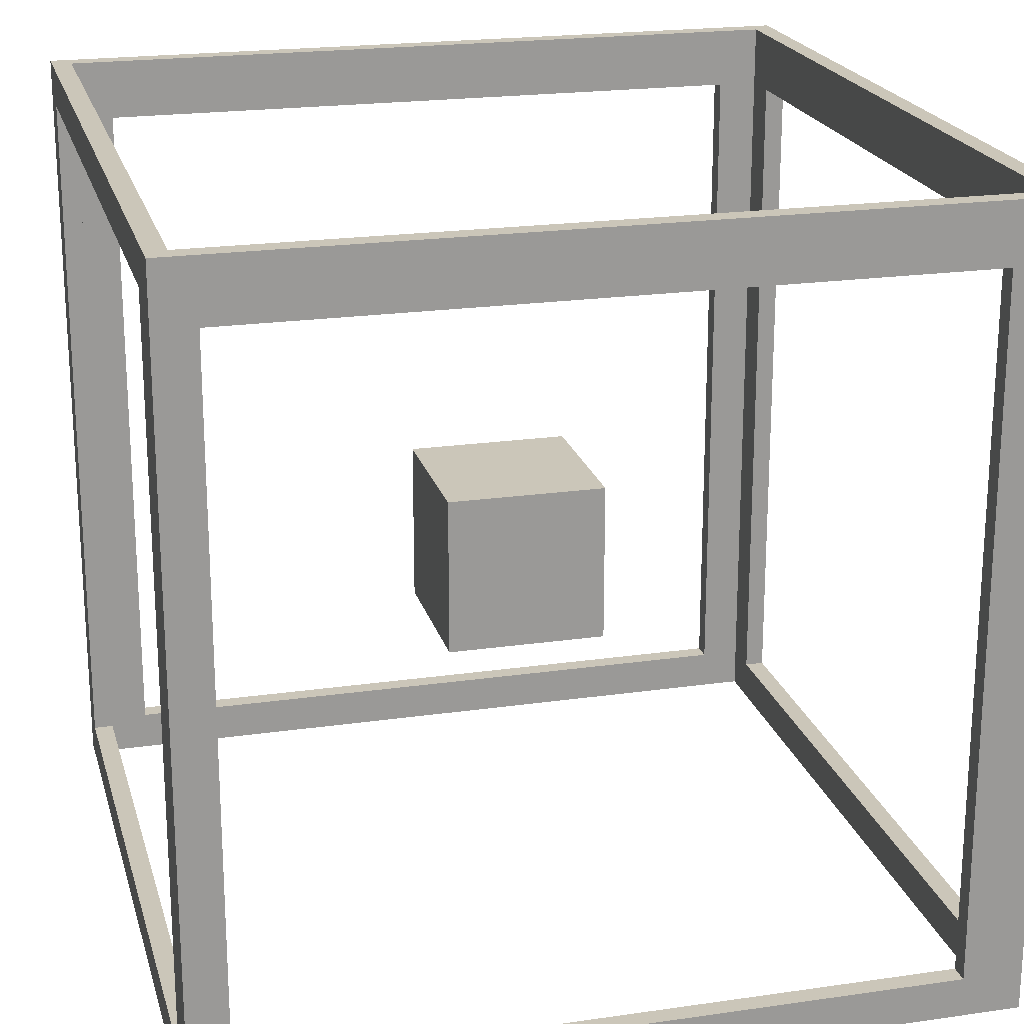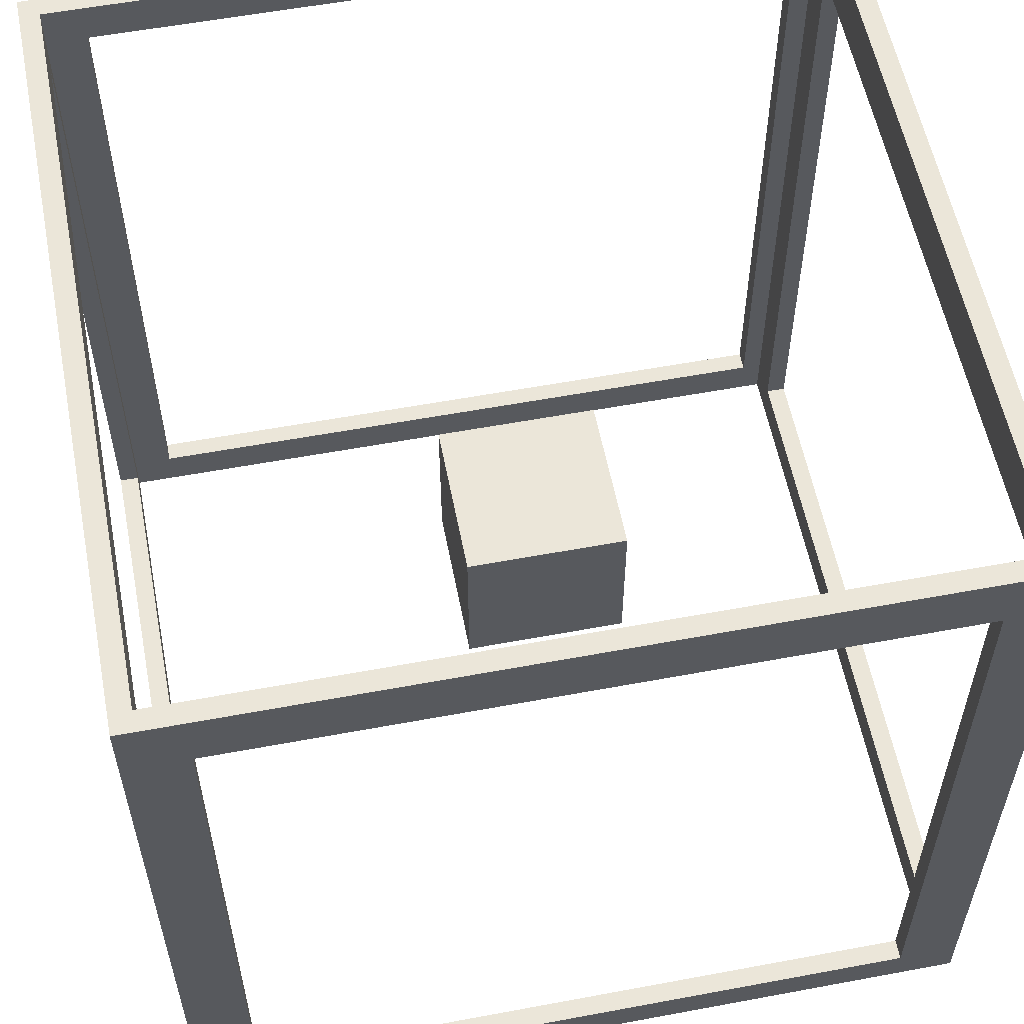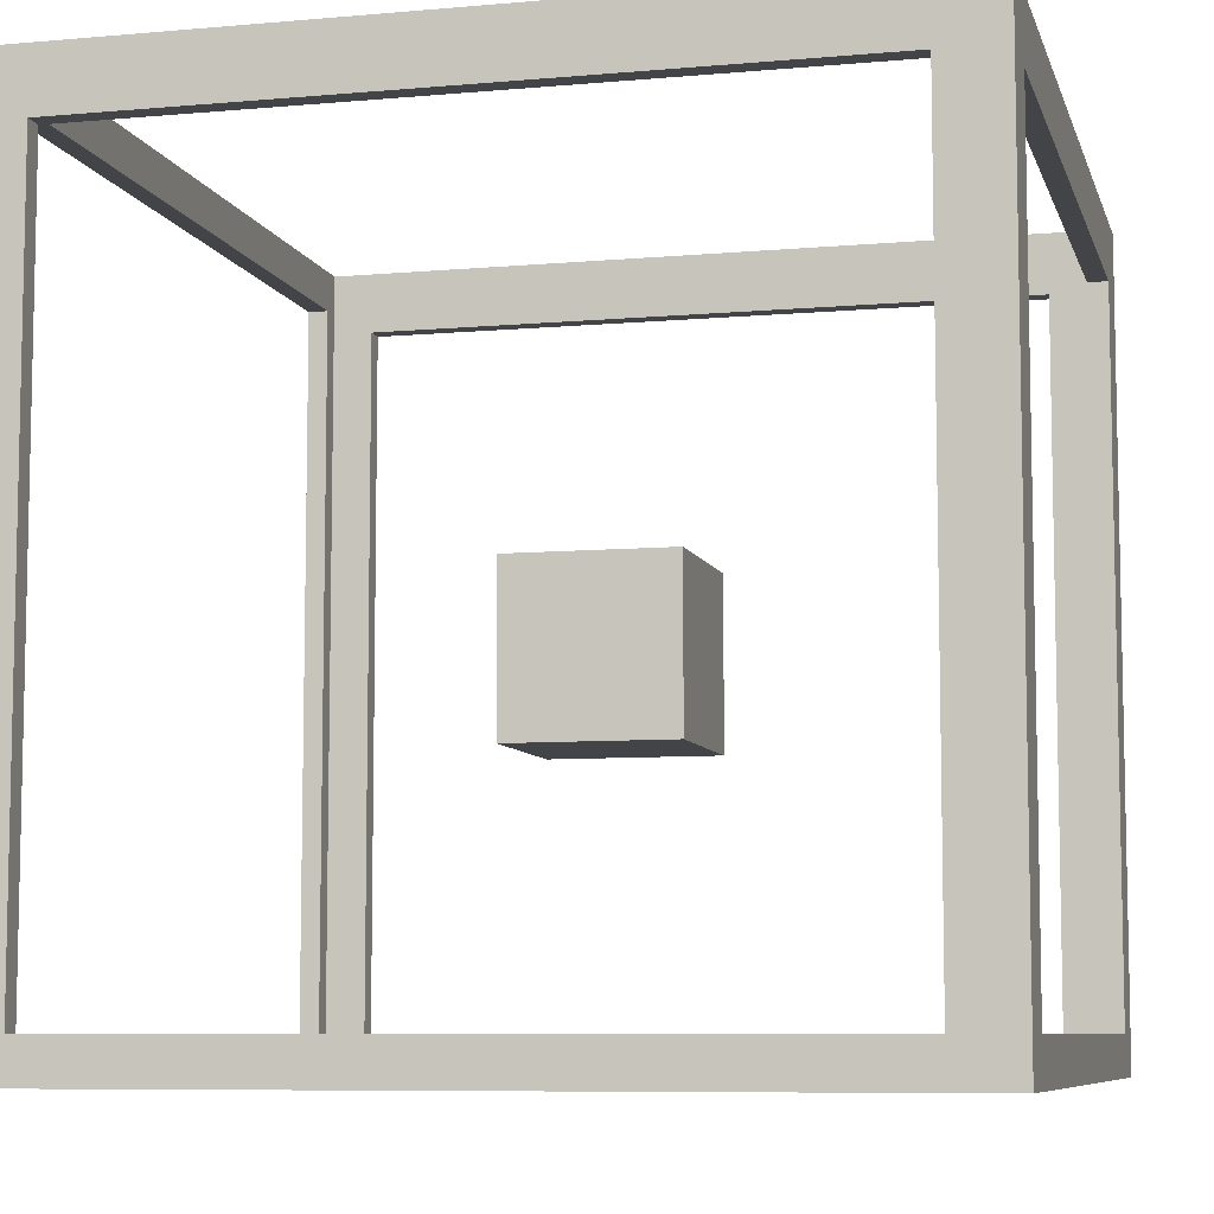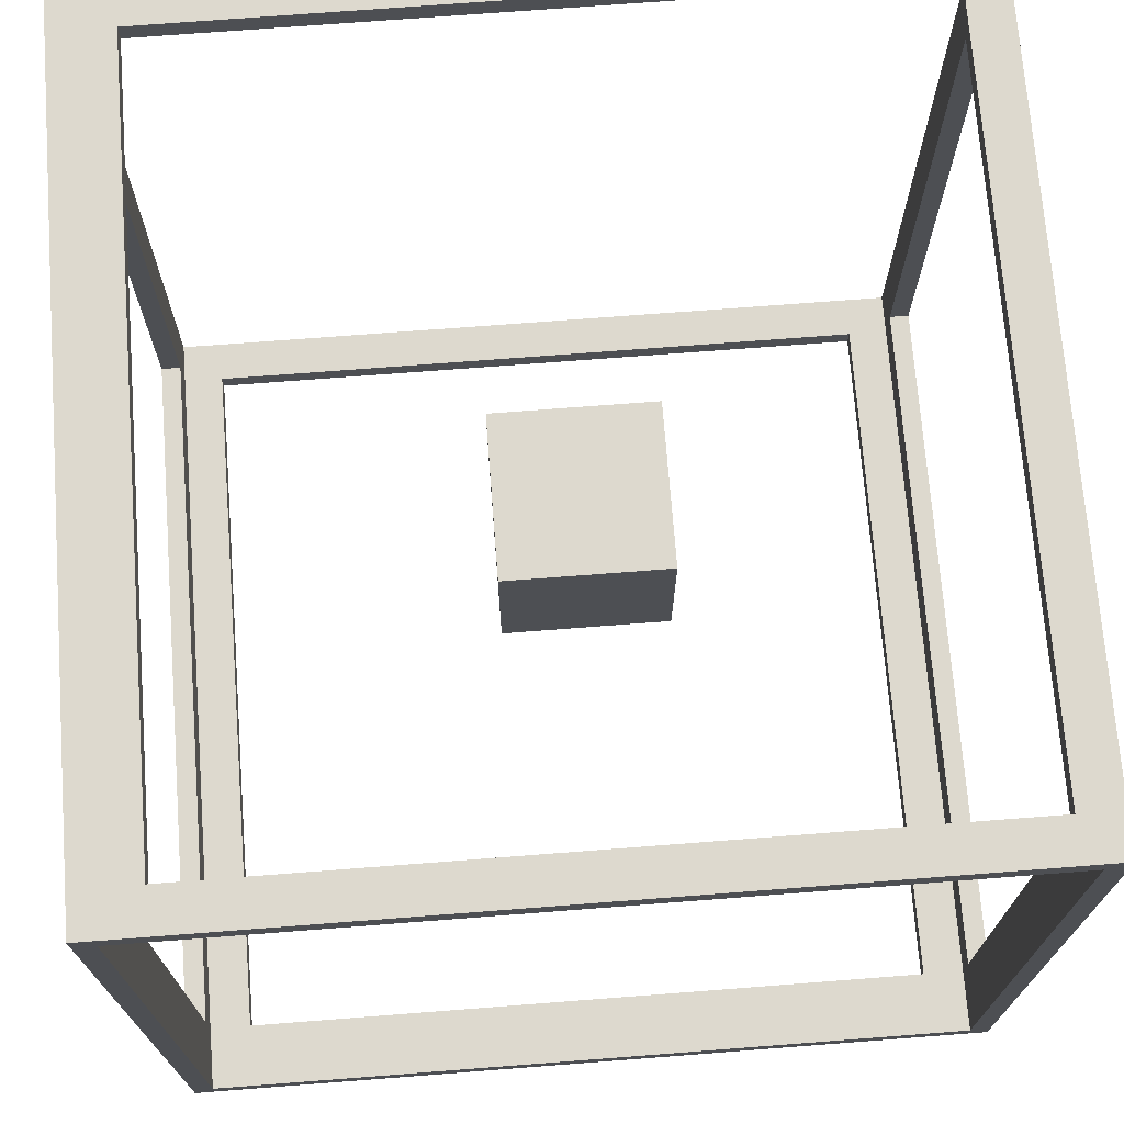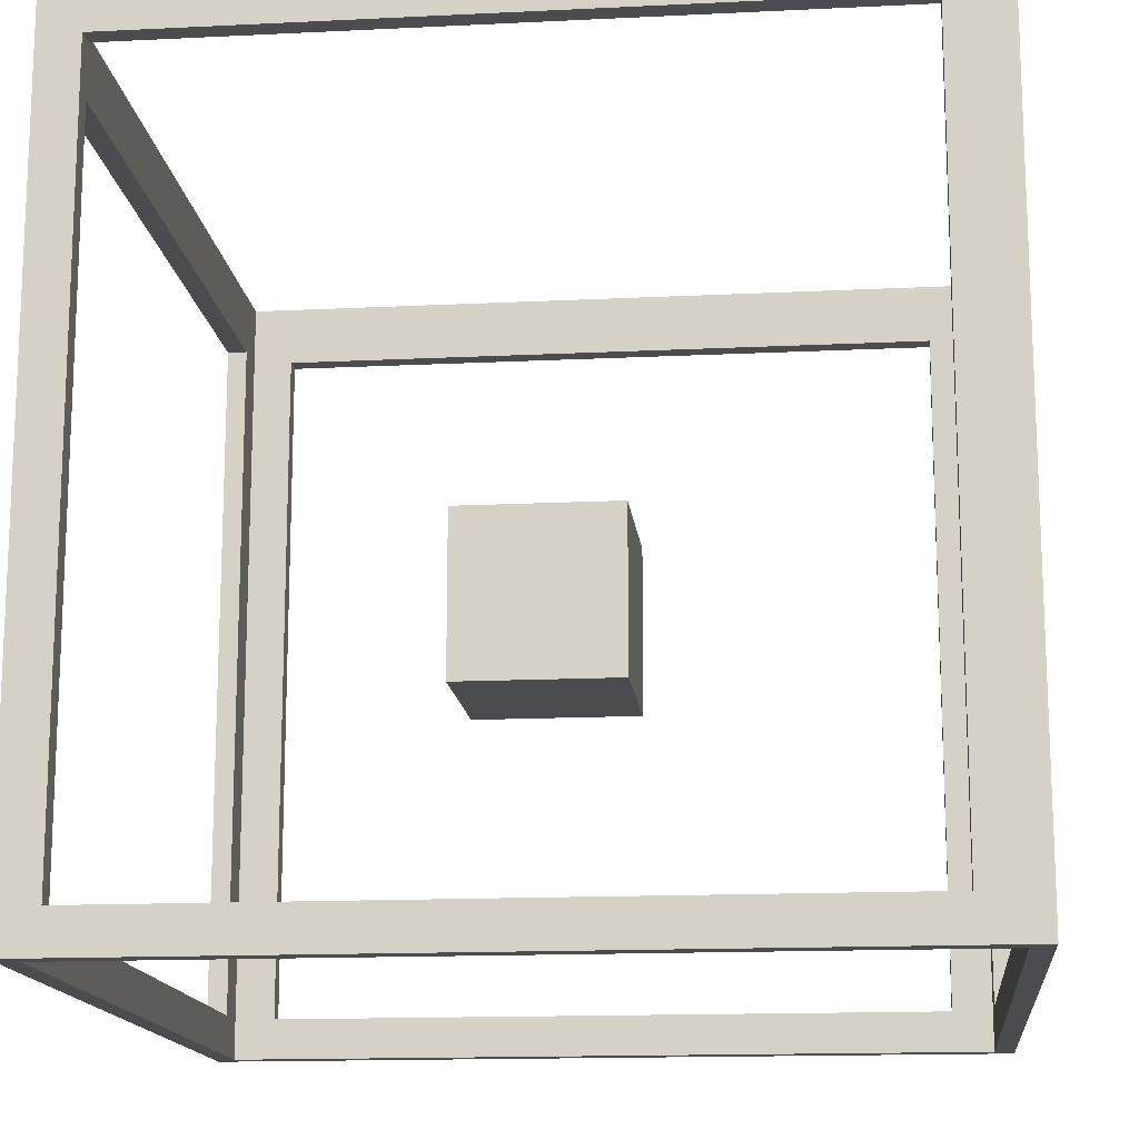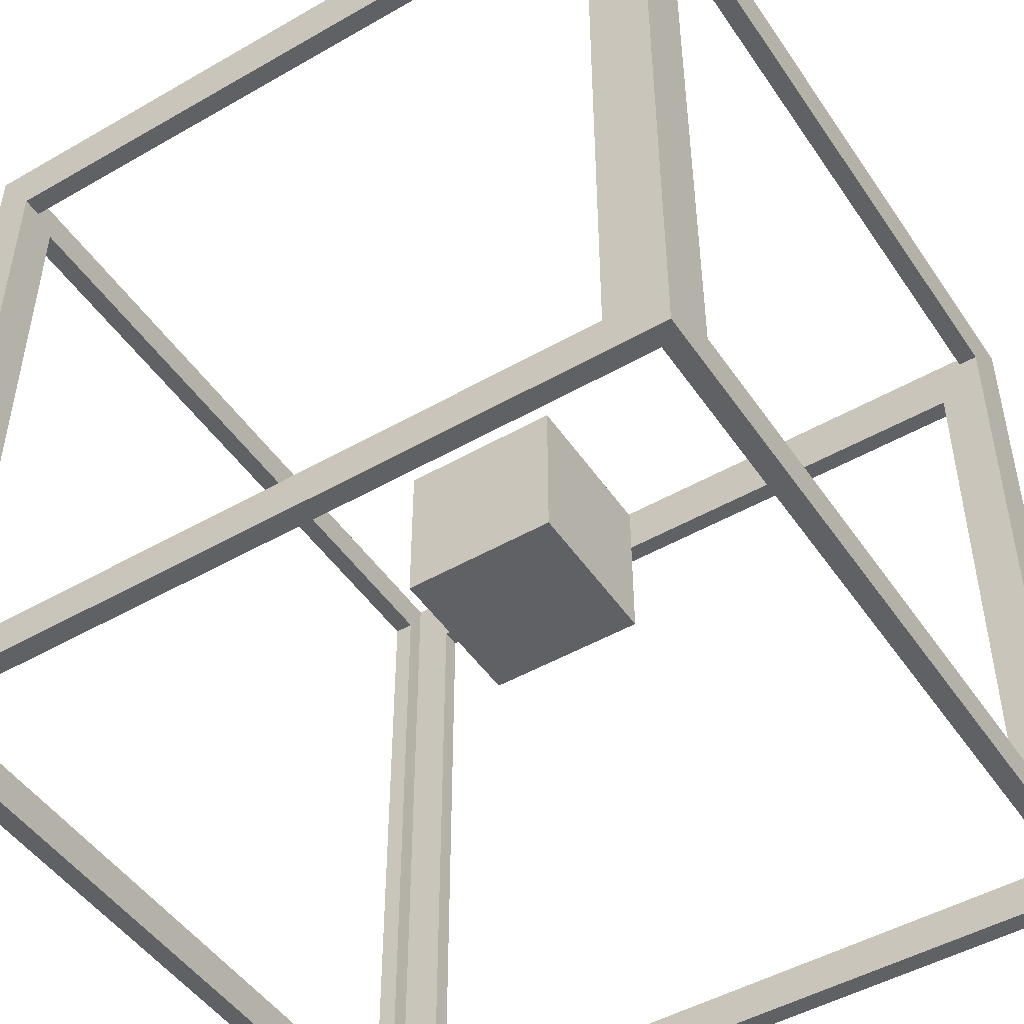
<metadata>
{"format":"obj","ext":"obj","renderer":"f3d","projection":"perspective","resolution":1024,"background":"white","views":[{"elev":21.0,"azim":75.5,"up":"+Y"},{"elev":57.1,"azim":169.0,"up":"+Y"},{"elev":-7.7,"azim":104.1,"up":"+Y"},{"elev":71.8,"azim":175.6,"up":"+Z"},{"elev":-15.0,"azim":6.0,"up":"+Y"},{"elev":-48.3,"azim":122.7,"up":"+Y"}]}
</metadata>
<code>
o
v -2.2 0 1.9
v -2.2 0 -2.1
v -2.2 0.2 1.6
v -2.2 0.2 -1.8
v -2.2 3.7 1.6
v -2.2 3.7 -1.8
v -2.2 4 1.9
v -2.2 4 -2.1
v -0.7 1.4 0.3
v -0.7 1.4 -0.5
v -0.7 2.2 0.3
v -0.7 2.2 -0.5
v 1.5 0.2 1.9
v 1.5 0.2 1.8
v 1.5 0.2 -2
v 1.5 0.2 -2.1
v 1.5 3.7 -2
v 1.5 3.7 -2.1
v 1.5 3.8 1.9
v 1.5 3.8 1.8
v 1.7 0 1.8
v 1.7 0 -2
v 1.7 0.2 1.7
v 1.7 0.2 -1.8
v 1.7 3.7 1.7
v 1.7 3.7 -1.8
v 1.7 4 1.8
v 1.7 4 -2
v -2.1 0 1.8
v -2.1 0 -2
v -2.1 0.2 1.6
v -2.1 0.2 -1.8
v -2.1 3.7 1.6
v -2.1 3.7 -1.8
v -2.1 4 1.8
v -2.1 4 -2
v -2 0.2 1.9
v -2 0.2 1.8
v -2 3.8 1.9
v -2 3.8 1.8
v -1.9 0.2 -2
v -1.9 0.2 -2.1
v -1.9 3.7 -2
v -1.9 3.7 -2.1
v 0.1 1.4 0.3
v 0.1 1.4 -0.5
v 0.1 2.2 0.3
v 0.1 2.2 -0.5
v 1.8 0 1.9
v 1.8 0 -2.1
v 1.8 0.2 1.7
v 1.8 0.2 -1.8
v 1.8 3.7 1.7
v 1.8 3.7 -1.8
v 1.8 4 1.9
v 1.8 4 -2.1
v -2.2 0 1.9
v -2.2 4 1.9
v -2 0.2 1.9
v -2 3.8 1.9
v 1.5 0.2 1.9
v 1.5 3.8 1.9
v 1.8 0 1.9
v 1.8 4 1.9
v -0.7 1.4 0.3
v -0.7 2.2 0.3
v 0.1 1.4 0.3
v 0.1 2.2 0.3
v -2.2 0.2 -1.8
v -2.2 3.7 -1.8
v -2.1 0.2 -1.8
v -2.1 3.7 -1.8
v 1.7 0.2 -1.8
v 1.7 3.7 -1.8
v 1.8 0.2 -1.8
v 1.8 3.7 -1.8
v -2.1 0 -2
v -2.1 4 -2
v -1.9 0.2 -2
v -1.9 3.7 -2
v 1.5 0.2 -2
v 1.5 3.7 -2
v 1.7 0 -2
v 1.7 4 -2
v -2.1 0 1.8
v -2.1 4 1.8
v -2 0.2 1.8
v -2 3.8 1.8
v 1.5 0.2 1.8
v 1.5 3.8 1.8
v 1.7 0 1.8
v 1.7 4 1.8
v 1.7 0.2 1.7
v 1.7 3.7 1.7
v 1.8 0.2 1.7
v 1.8 3.7 1.7
v -2.2 0.2 1.6
v -2.2 3.7 1.6
v -2.1 0.2 1.6
v -2.1 3.7 1.6
v -0.7 1.4 -0.5
v -0.7 2.2 -0.5
v 0.1 1.4 -0.5
v 0.1 2.2 -0.5
v -2.2 0 -2.1
v -2.2 4 -2.1
v -1.9 0.2 -2.1
v -1.9 3.7 -2.1
v 1.5 0.2 -2.1
v 1.5 3.7 -2.1
v 1.8 0 -2.1
v 1.8 4 -2.1
v -2.2 0 1.9
v 1.8 0 1.9
v -2.1 0 1.8
v 1.7 0 1.8
v -2.1 0 -2
v 1.7 0 -2
v -2.2 0 -2.1
v 1.8 0 -2.1
v -0.7 1.4 0.3
v 0.1 1.4 0.3
v -0.7 1.4 -0.5
v 0.1 1.4 -0.5
v 1.7 3.7 1.7
v 1.8 3.7 1.7
v -2.2 3.7 1.6
v -2.1 3.7 1.6
v -2.2 3.7 -1.8
v -2.1 3.7 -1.8
v 1.7 3.7 -1.8
v 1.8 3.7 -1.8
v -1.9 3.7 -2
v 1.5 3.7 -2
v -1.9 3.7 -2.1
v 1.5 3.7 -2.1
v -2 3.8 1.9
v 1.5 3.8 1.9
v -2 3.8 1.8
v 1.5 3.8 1.8
v -2 0.2 1.9
v 1.5 0.2 1.9
v -2 0.2 1.8
v 1.5 0.2 1.8
v 1.7 0.2 1.7
v 1.8 0.2 1.7
v -2.2 0.2 1.6
v -2.1 0.2 1.6
v -2.2 0.2 -1.8
v -2.1 0.2 -1.8
v 1.7 0.2 -1.8
v 1.8 0.2 -1.8
v -1.9 0.2 -2
v 1.5 0.2 -2
v -1.9 0.2 -2.1
v 1.5 0.2 -2.1
v -0.7 2.2 0.3
v 0.1 2.2 0.3
v -0.7 2.2 -0.5
v 0.1 2.2 -0.5
v -2.2 4 1.9
v 1.8 4 1.9
v -2.1 4 1.8
v 1.7 4 1.8
v -2.1 4 -2
v 1.7 4 -2
v -2.2 4 -2.1
v 1.8 4 -2.1
f 3 2 1
f 4 2 3
f 5 3 1
f 6 2 4
f 7 5 1
f 7 6 5
f 8 2 6
f 8 6 7
f 11 10 9
f 12 10 11
f 17 16 15
f 18 16 17
f 19 14 13
f 20 14 19
f 23 22 21
f 24 22 23
f 25 23 21
f 26 22 24
f 27 25 21
f 27 26 25
f 28 22 26
f 28 26 27
f 29 30 31
f 31 30 32
f 29 31 33
f 32 30 34
f 29 33 35
f 33 34 35
f 34 30 36
f 35 34 36
f 37 38 39
f 39 38 40
f 41 42 43
f 43 42 44
f 45 46 47
f 47 46 48
f 49 50 51
f 51 50 52
f 49 51 53
f 52 50 54
f 49 53 55
f 53 54 55
f 54 50 56
f 55 54 56
f 59 58 57
f 60 58 59
f 61 59 57
f 62 58 60
f 63 61 57
f 63 62 61
f 64 58 62
f 64 62 63
f 67 66 65
f 68 66 67
f 71 70 69
f 72 70 71
f 75 74 73
f 76 74 75
f 79 78 77
f 80 78 79
f 81 79 77
f 82 78 80
f 83 81 77
f 83 82 81
f 84 78 82
f 84 82 83
f 85 86 87
f 87 86 88
f 85 87 89
f 88 86 90
f 85 89 91
f 89 90 91
f 90 86 92
f 91 90 92
f 93 94 95
f 95 94 96
f 97 98 99
f 99 98 100
f 101 102 103
f 103 102 104
f 105 106 107
f 107 106 108
f 105 107 109
f 108 106 110
f 105 109 111
f 109 110 111
f 110 106 112
f 111 110 112
f 115 114 113
f 116 114 115
f 117 115 113
f 118 114 116
f 119 117 113
f 119 118 117
f 120 114 118
f 120 118 119
f 123 122 121
f 124 122 123
f 129 128 127
f 130 128 129
f 131 126 125
f 132 126 131
f 135 134 133
f 136 134 135
f 139 138 137
f 140 138 139
f 141 142 143
f 143 142 144
f 147 148 149
f 149 148 150
f 145 146 151
f 151 146 152
f 153 154 155
f 155 154 156
f 157 158 159
f 159 158 160
f 161 162 163
f 163 162 164
f 161 163 165
f 164 162 166
f 161 165 167
f 165 166 167
f 166 162 168
f 167 166 168

</code>
